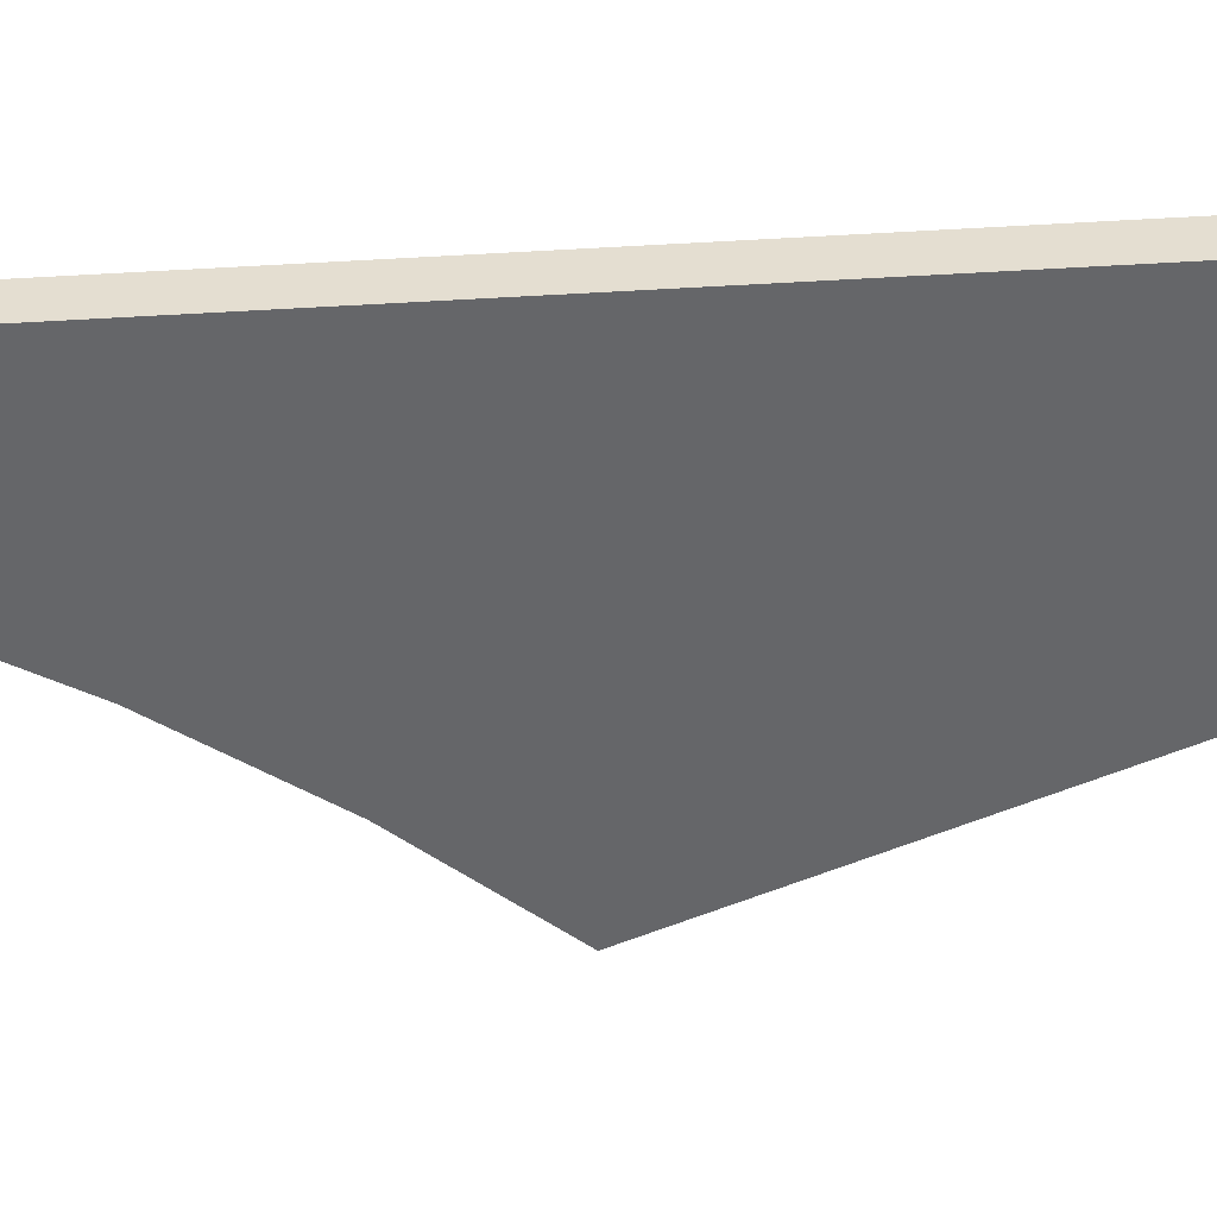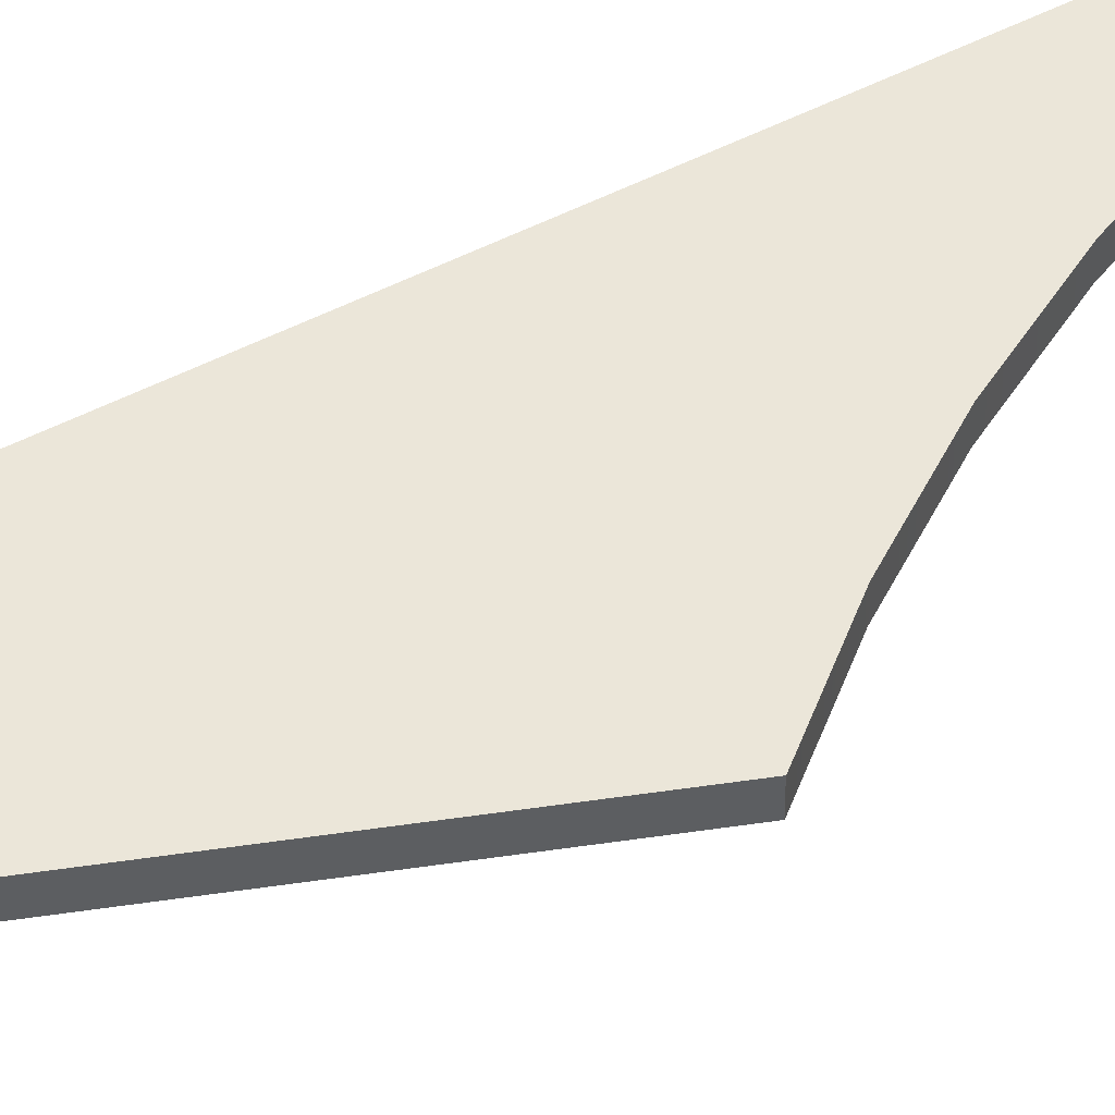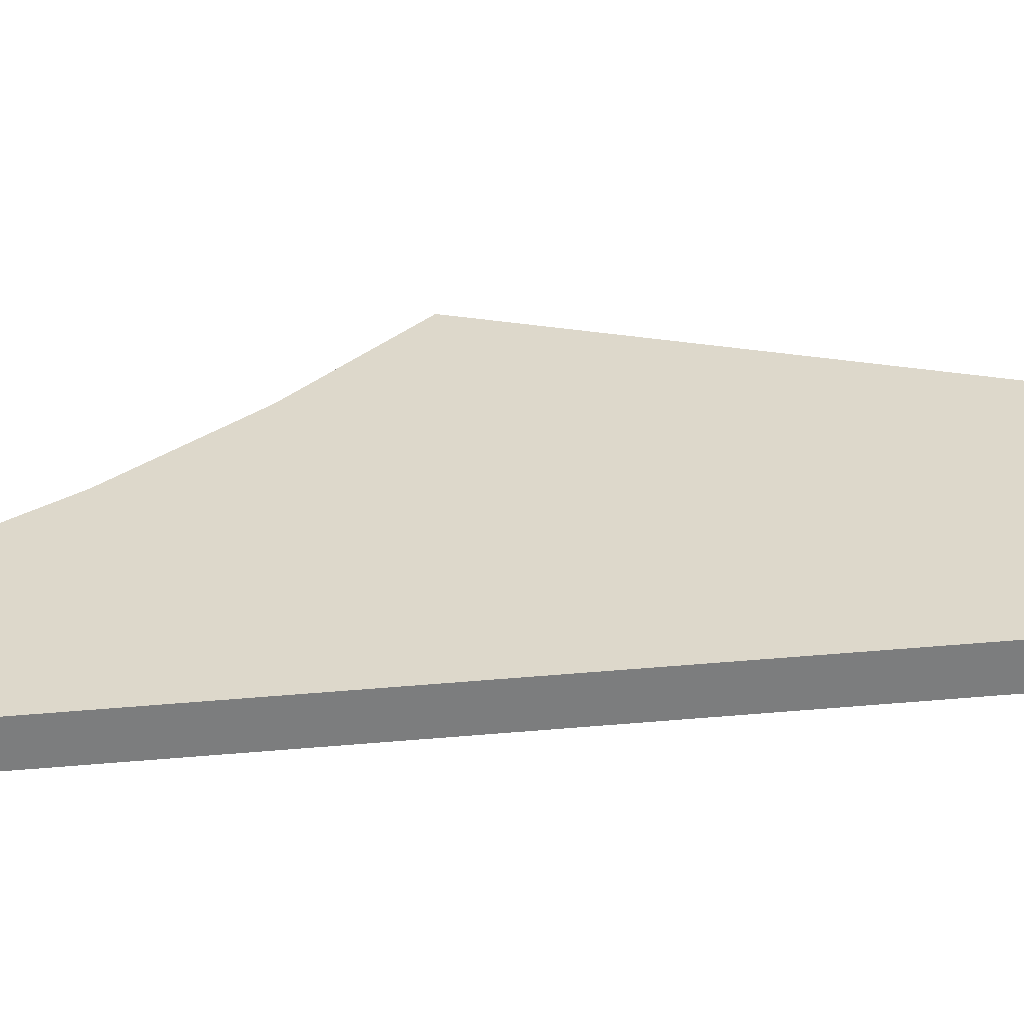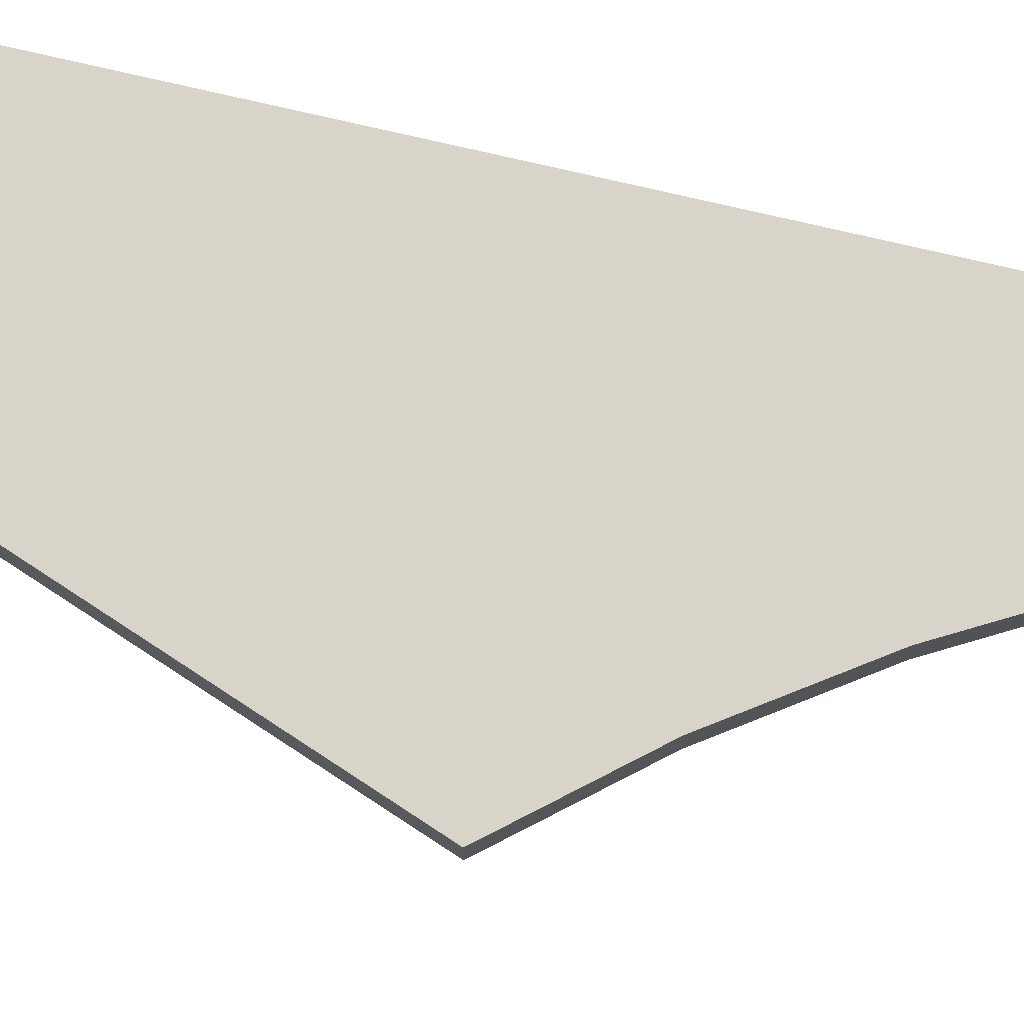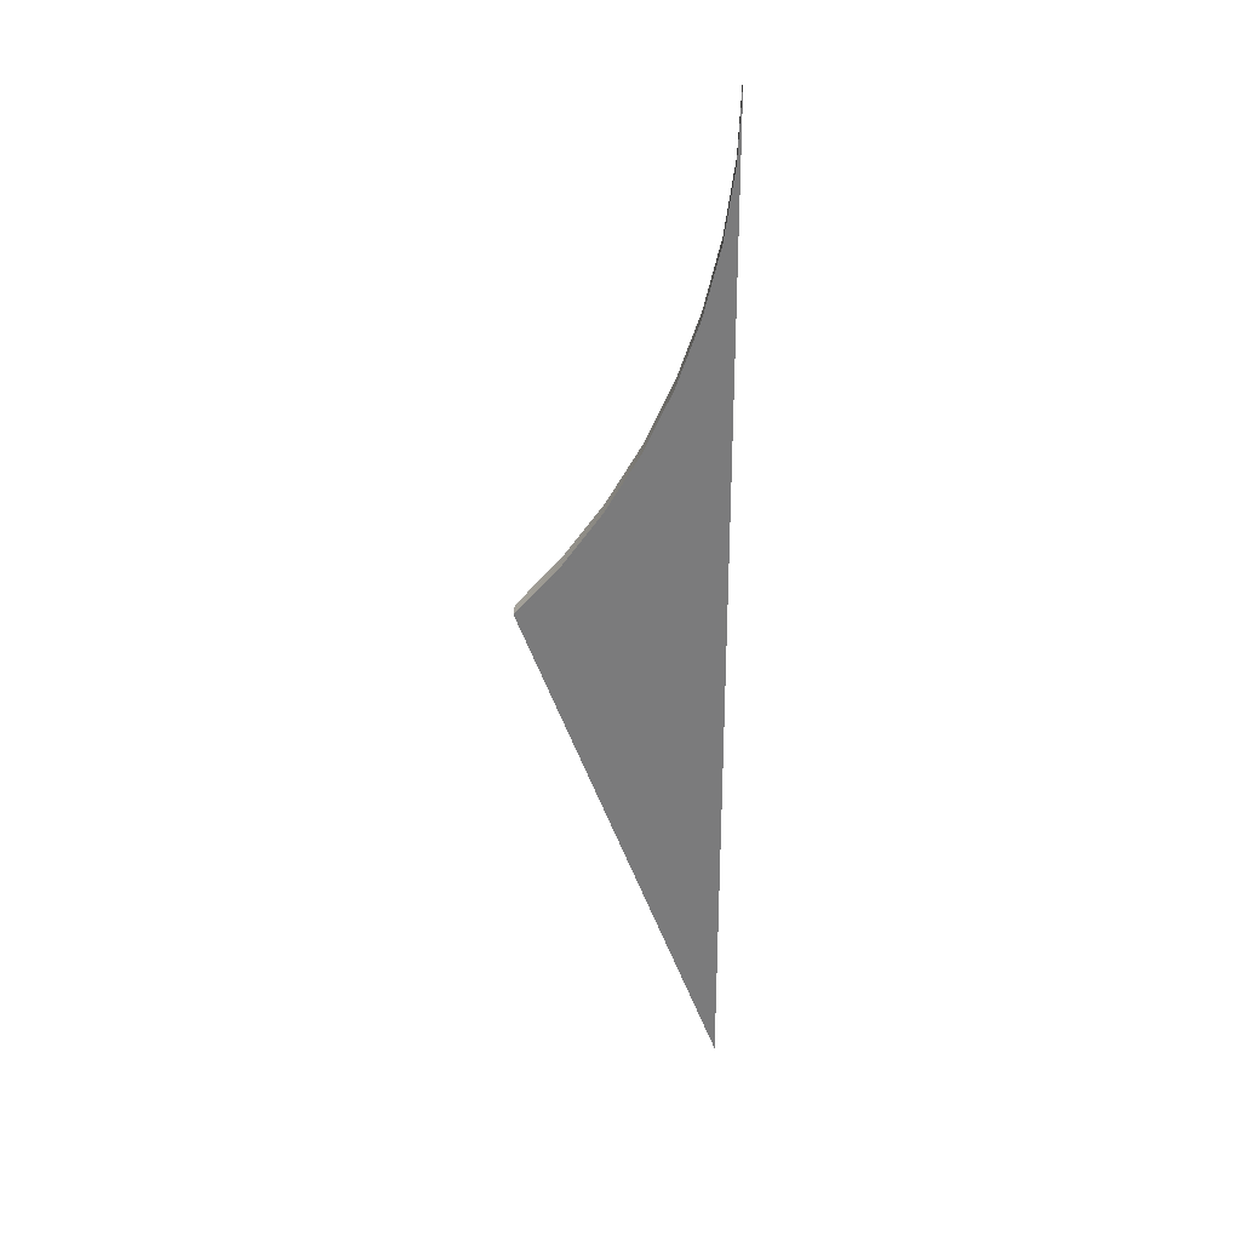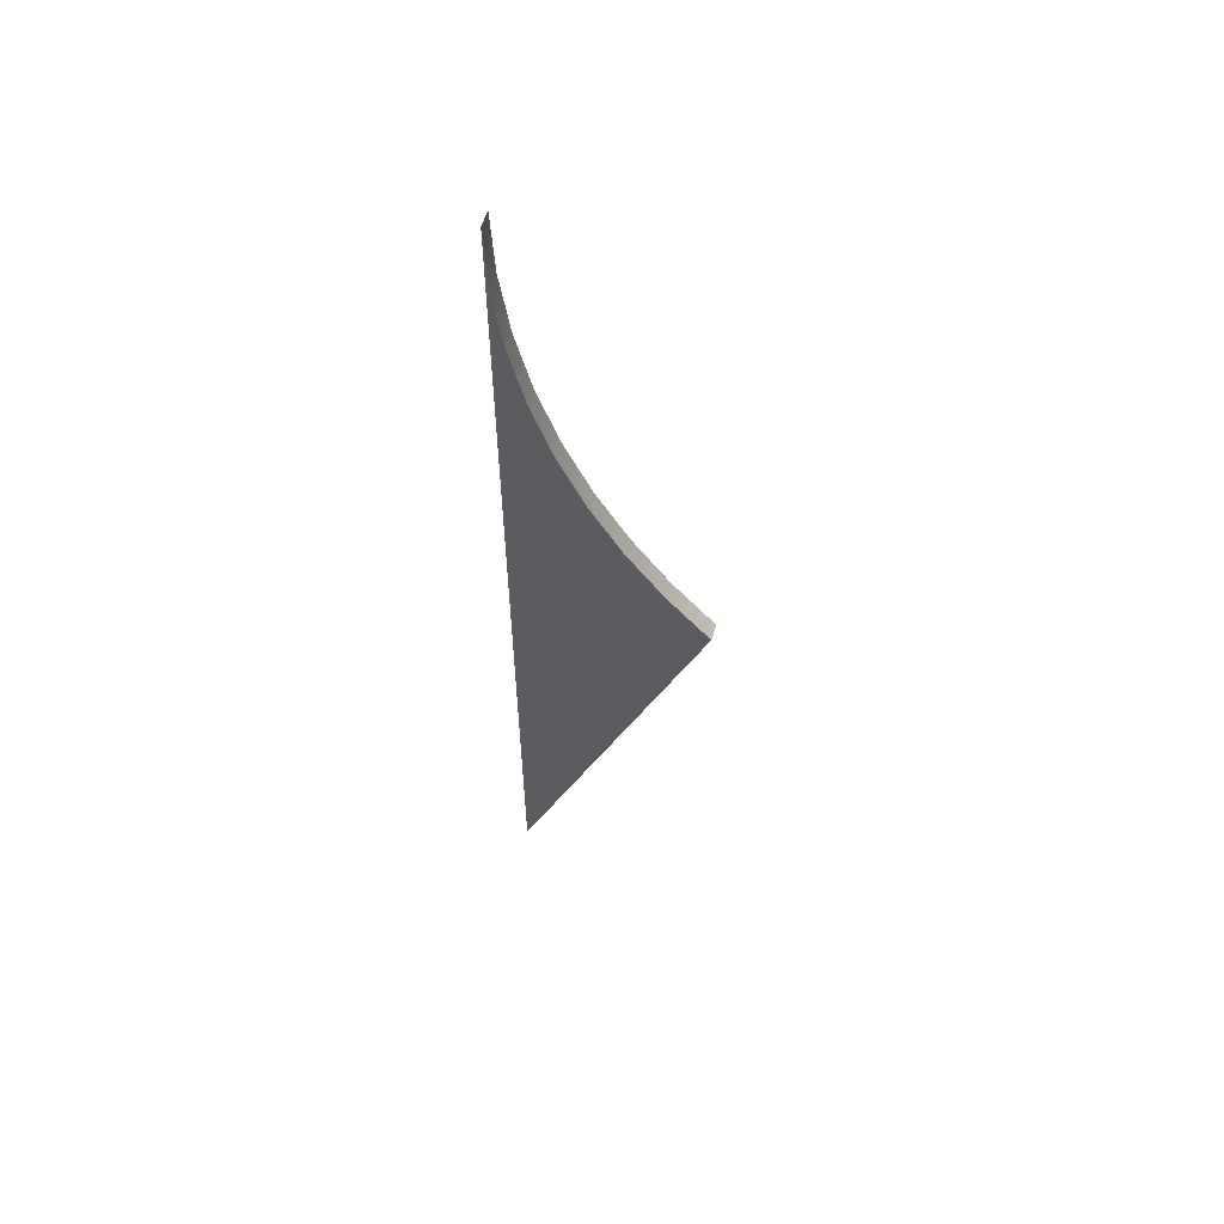
<metadata>
{"format":"obj","ext":"obj","renderer":"f3d","projection":"perspective","resolution":1024,"background":"white","views":[{"elev":-51.8,"azim":93.7,"up":"+Y"},{"elev":48.4,"azim":-120.2,"up":"+Y"},{"elev":31.5,"azim":82.1,"up":"+Y"},{"elev":75.6,"azim":-77.0,"up":"+Y"},{"elev":31.2,"azim":2.6,"up":"+Z"},{"elev":58.5,"azim":-163.7,"up":"+Z"}]}
</metadata>
<code>
o
v 5.475 1 25.45
v 4.914 1 21.46
v 4.914 0 21.46
v 5.475 0 25.45
v 3.993 1 17.57
v 3.993 0 17.57
v 2.72 1 13.81
v 2.72 0 13.81
v 1.108 1 10.19
v 1.108 0 10.19
v -0.8339 1 6.748
v -0.8339 0 6.748
v -3.095 1 3.51
v -3.095 0 3.51
v -5.664 1 0.502
v -5.664 0 0.502
v -5.652 1 0.5
v -5.652 0 0.5
v 5.664 1 -29.5
v 5.664 0 -29.5
v 5.664 1 29.5
v 5.664 0 29.5
g
f 1 2 3 4
f 2 5 6 3
f 5 7 8 6
f 7 9 10 8
f 9 11 12 10
f 11 13 14 12
f 13 15 16 14
f 15 17 18 16
f 17 19 20 18
f 19 21 22 20
f 21 1 4 22
f 1 21 19
f 17 15 13
f 19 17 13
f 19 13 11
f 19 11 9
f 19 9 7
f 19 7 5
f 19 5 2
f 19 2 1
f 20 22 4
f 14 16 18
f 14 18 20
f 12 14 20
f 10 12 20
f 8 10 20
f 6 8 20
f 3 6 20
f 4 3 20

</code>
